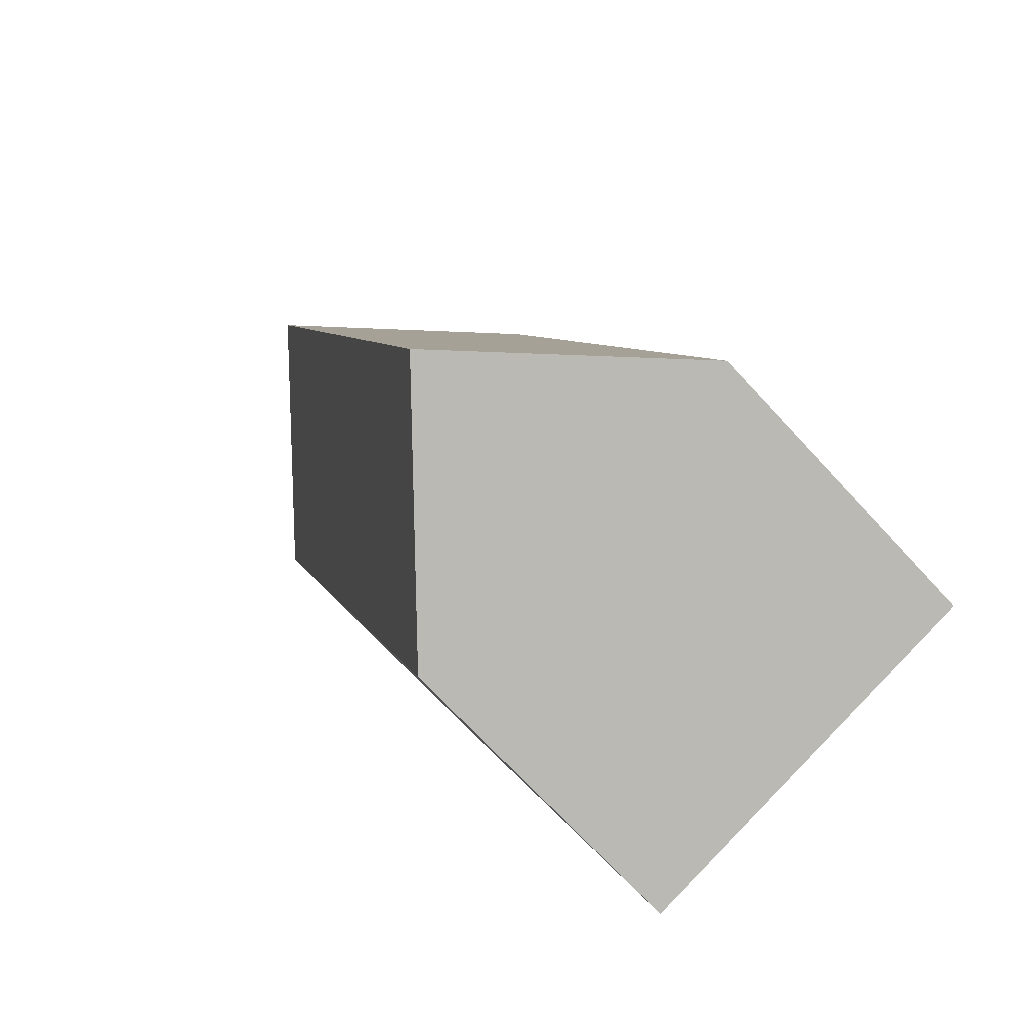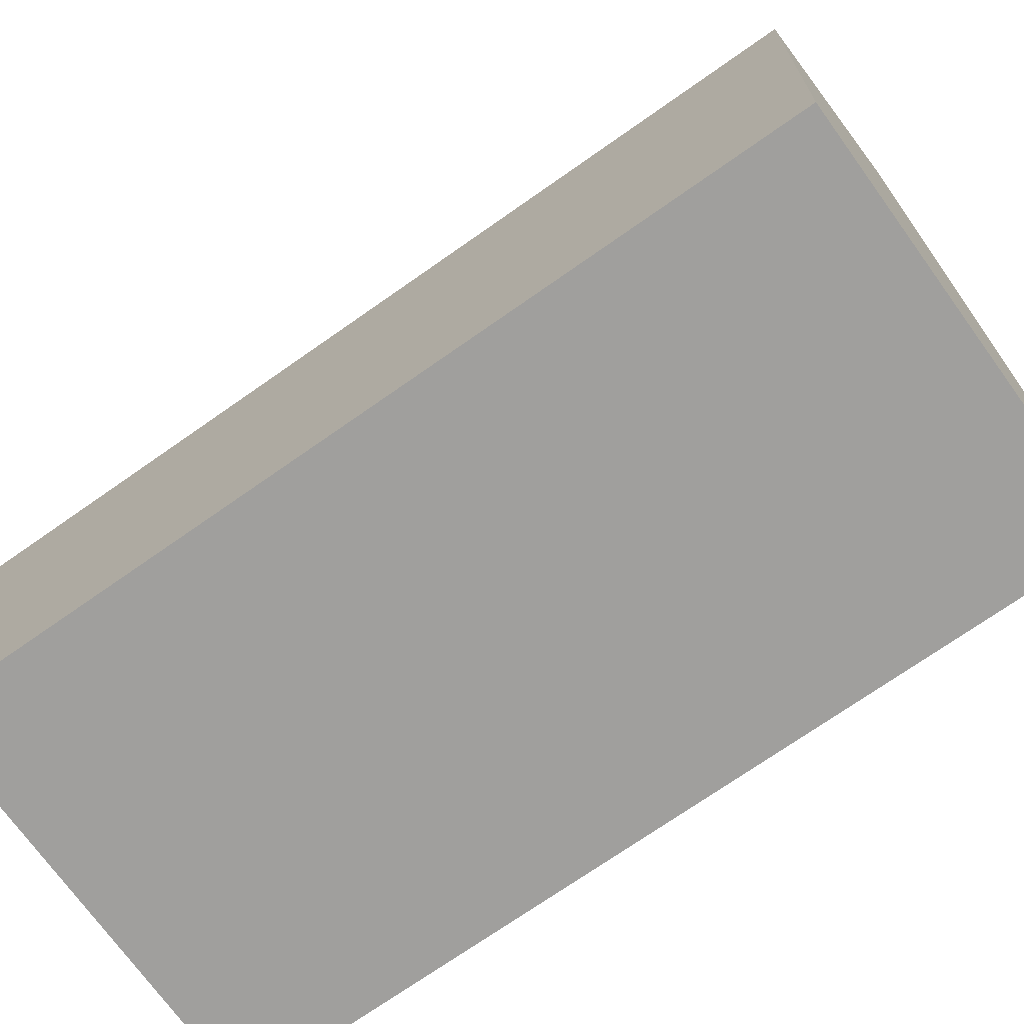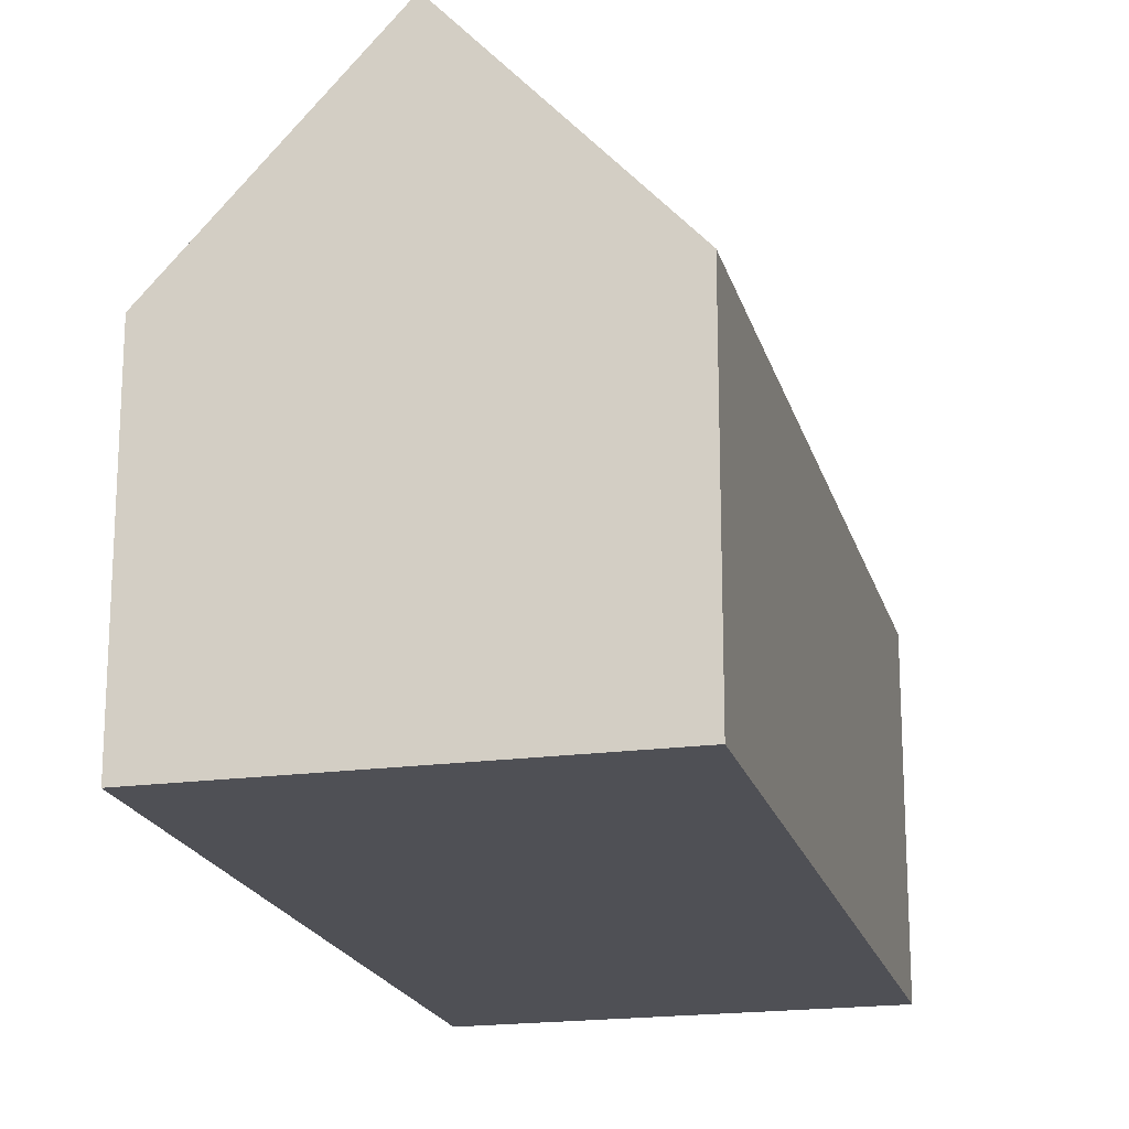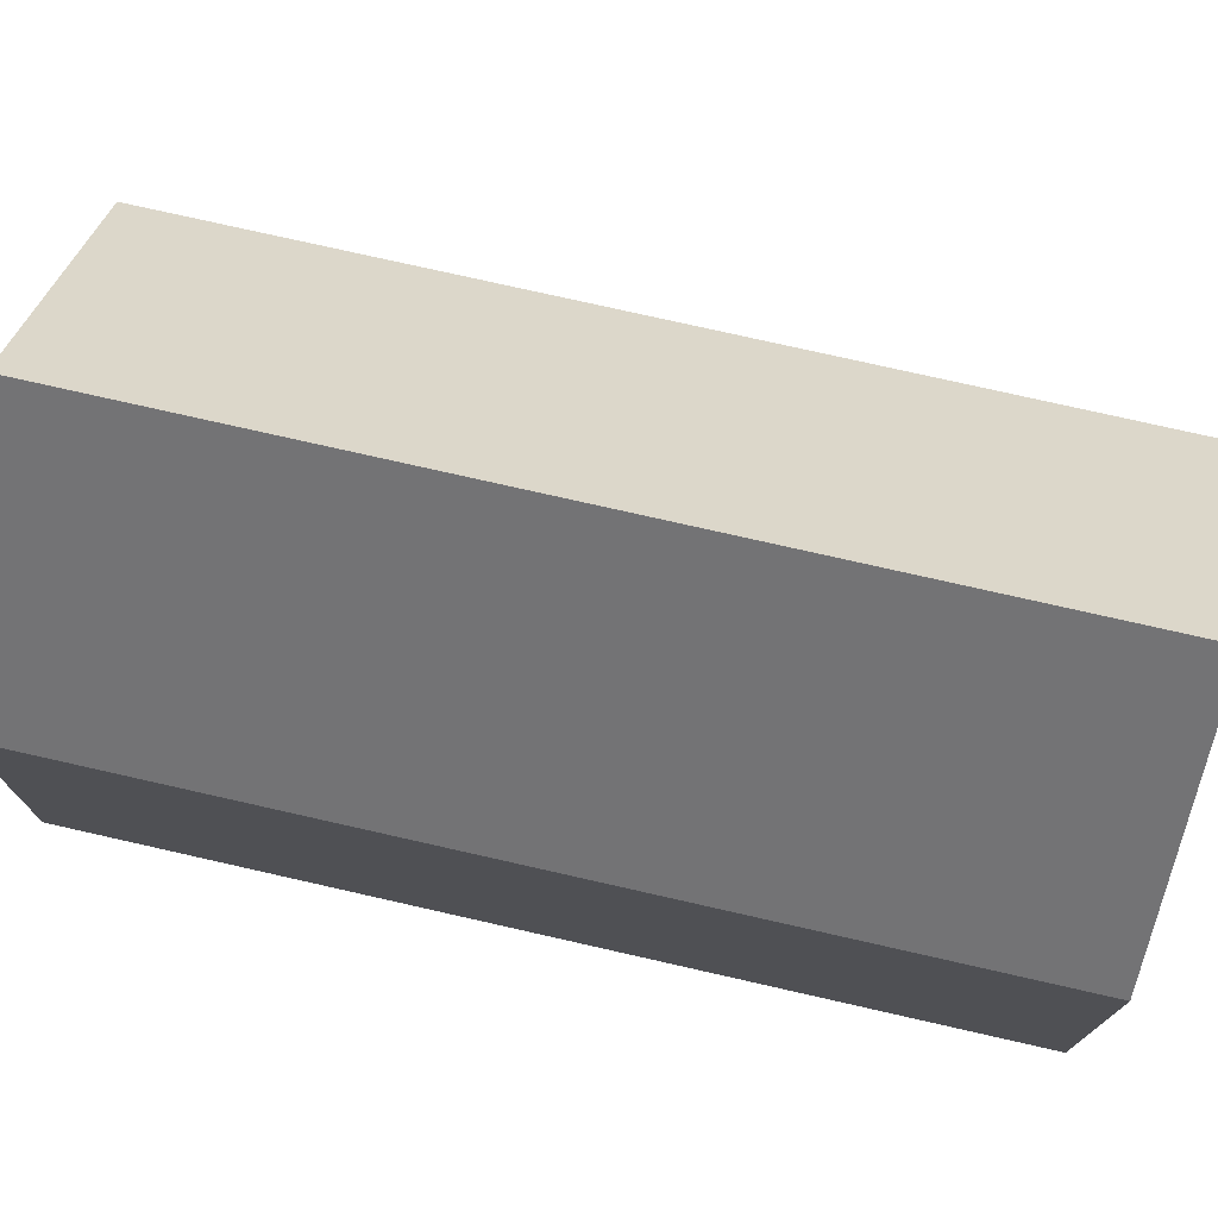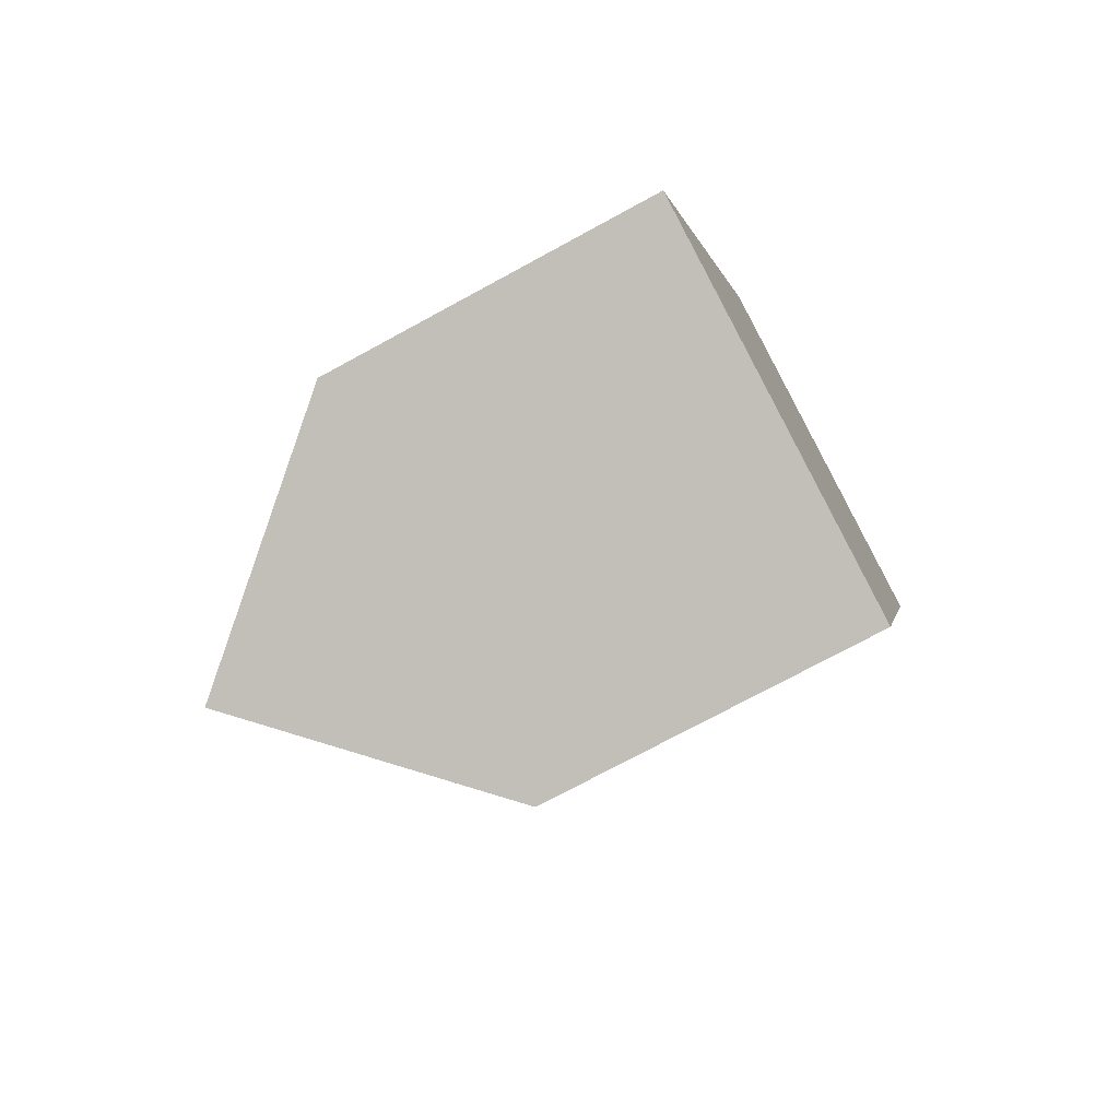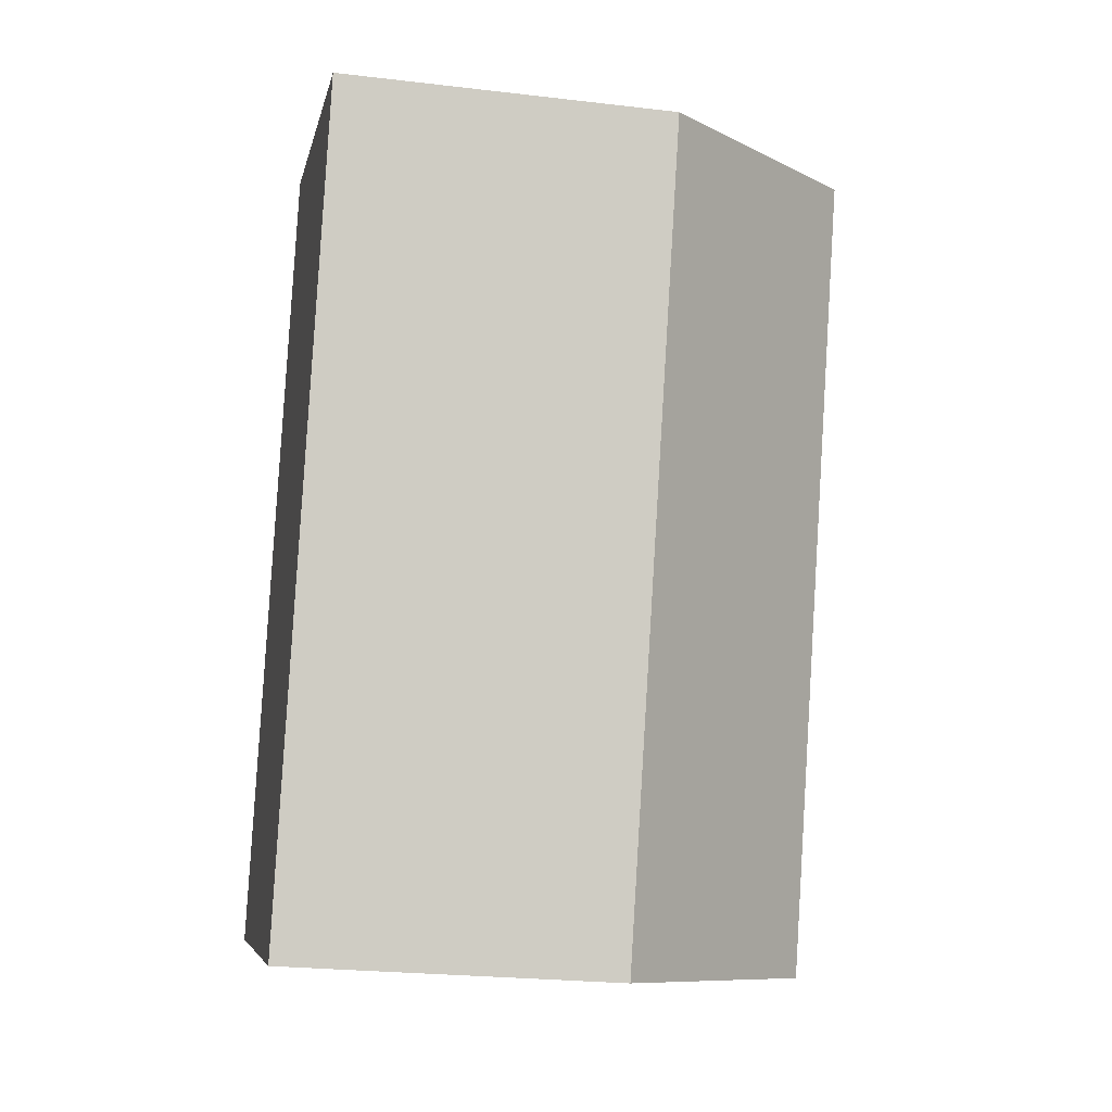
<metadata>
{"format":"obj","ext":"obj","renderer":"f3d","projection":"perspective","resolution":1024,"background":"white","views":[{"elev":-70.8,"azim":-137.2,"up":"+Z"},{"elev":-71.3,"azim":143.7,"up":"+Y"},{"elev":-19.4,"azim":-147.6,"up":"+Y"},{"elev":76.4,"azim":-58.8,"up":"+Y"},{"elev":-73.6,"azim":-61.4,"up":"+Z"},{"elev":-24.2,"azim":79.0,"up":"+Z"}]}
</metadata>
<code>
v  9.03 7.746 -2.936
v  10.6 12.81 16.76
v  15.12 7.741 15.29
v  4.517 12.81 -1.469
v  6.085 7.743 18.24
v  0 7.743 4.741e-16
v  0 0 0
v  6.085 -1.117e-15 18.24
v  15.12 -9.362e-16 15.29
v  10.6 -1.027e-15 16.76
v  9.03 1.798e-16 -2.936
v  4.517 8.995e-17 -1.469
g defaultobject
f 1 2 3
f 2 1 4
f 4 5 2
f 5 4 6
f 7 5 6
f 5 7 8
f 5 3 2
f 3 5 8
f 3 8 9
f 9 8 10
f 3 11 1
f 11 3 9
f 1 6 4
f 6 1 7
f 7 1 12
f 12 1 11
f 10 11 9
f 11 10 8
f 11 8 7
f 11 7 12

</code>
